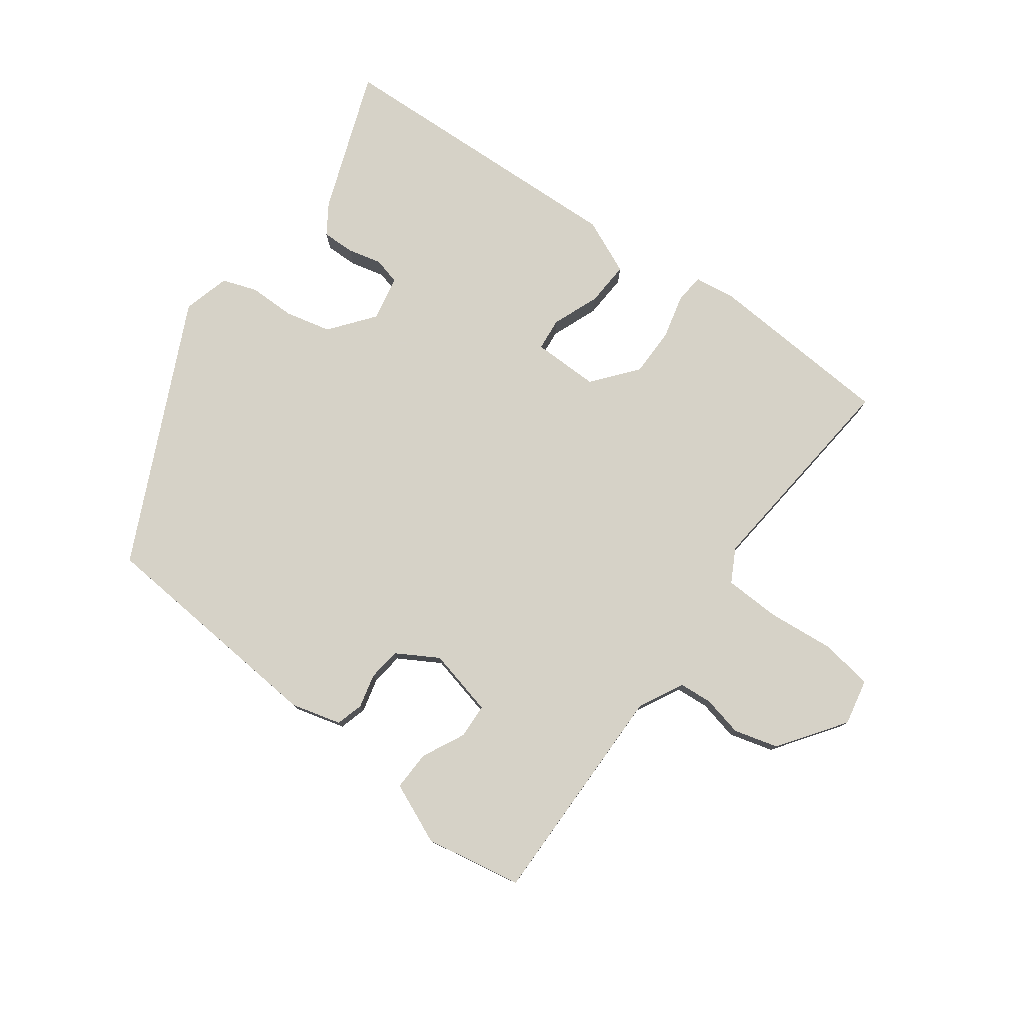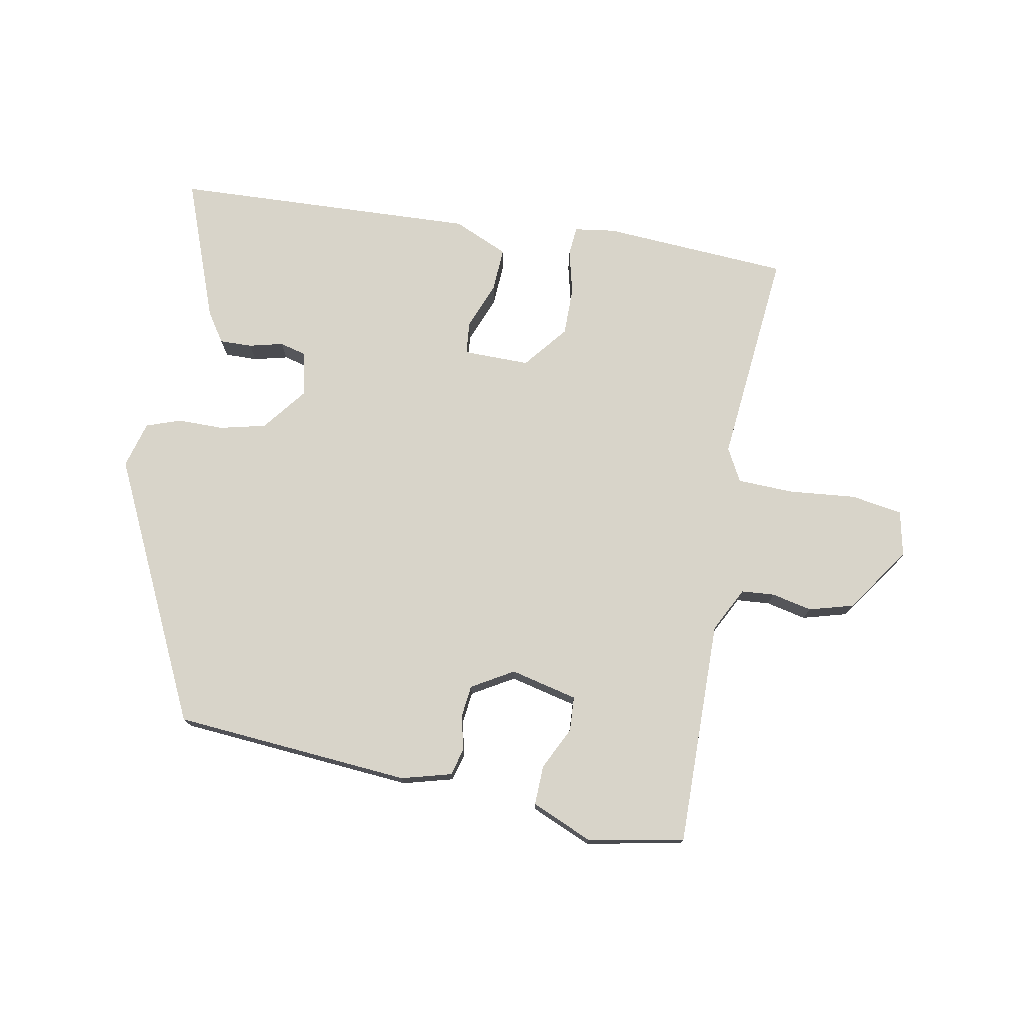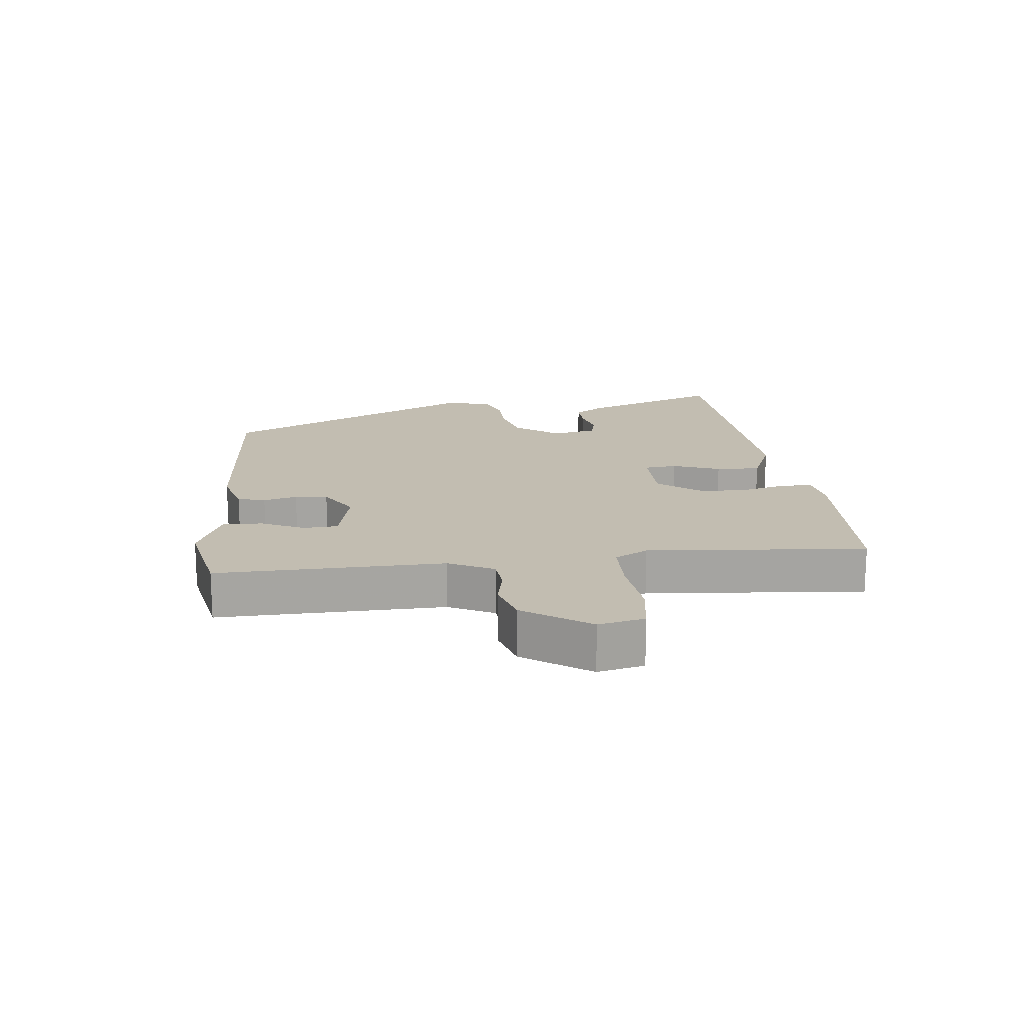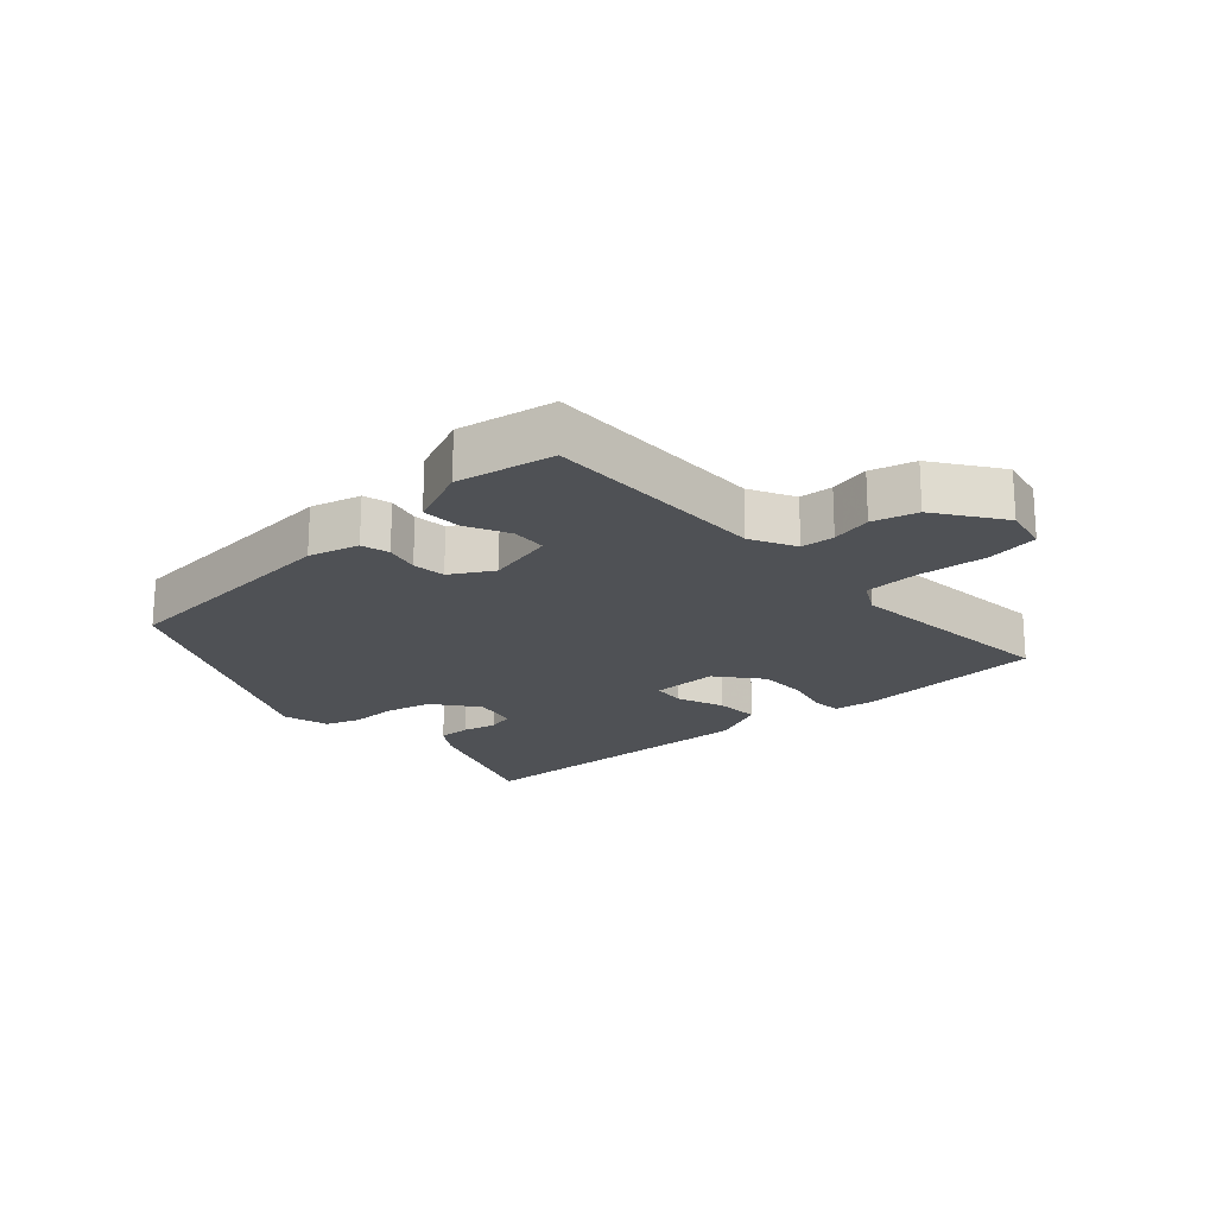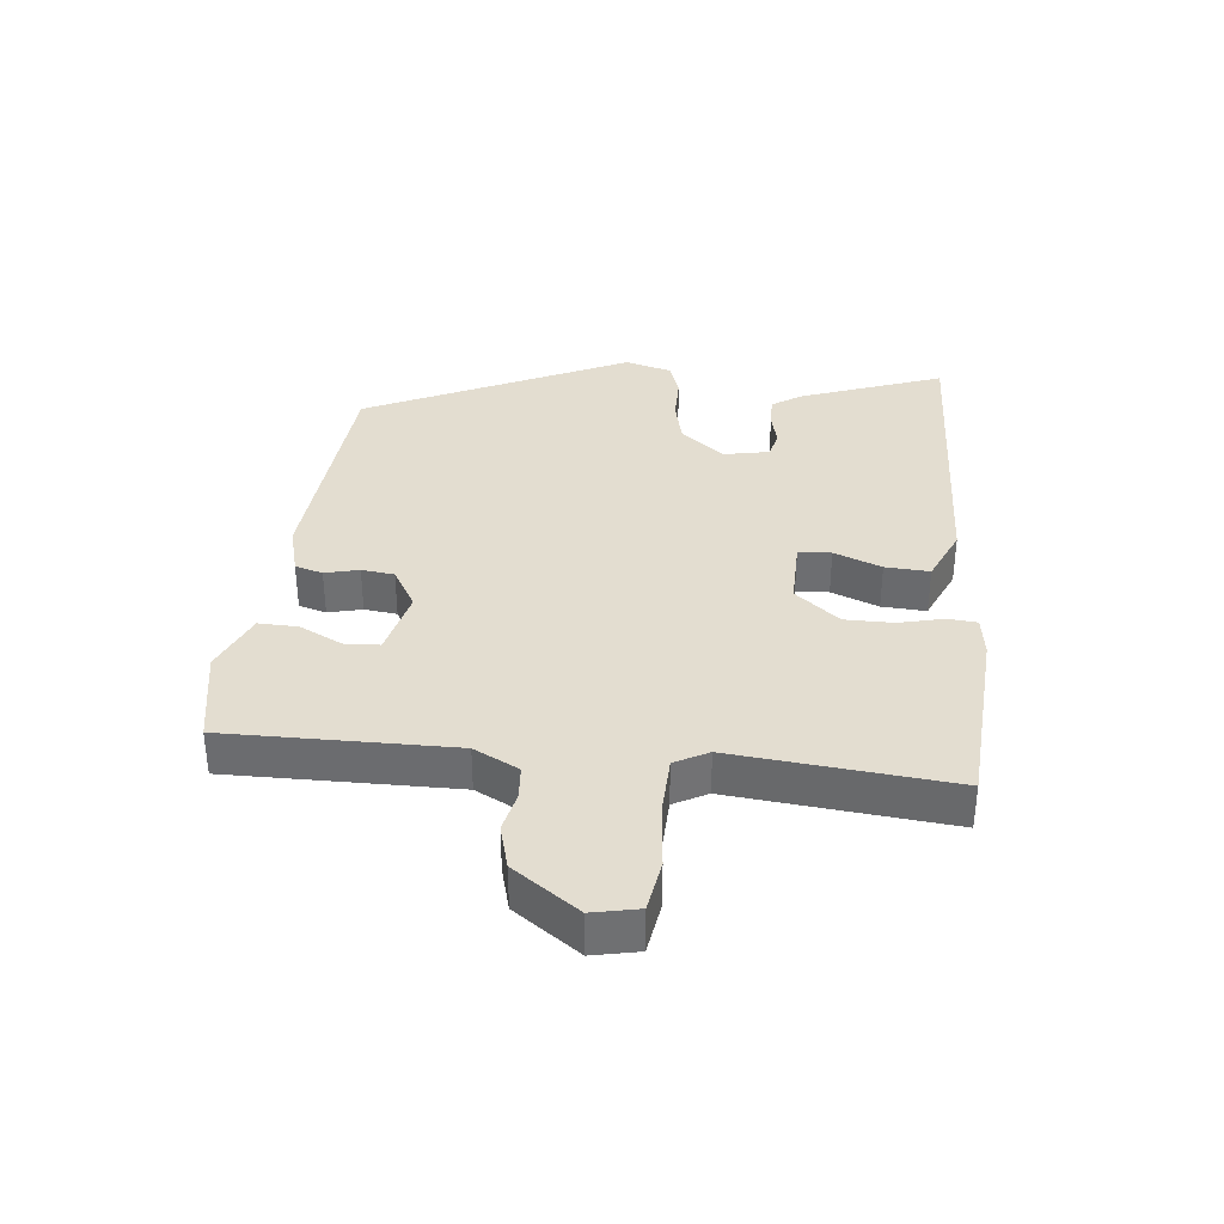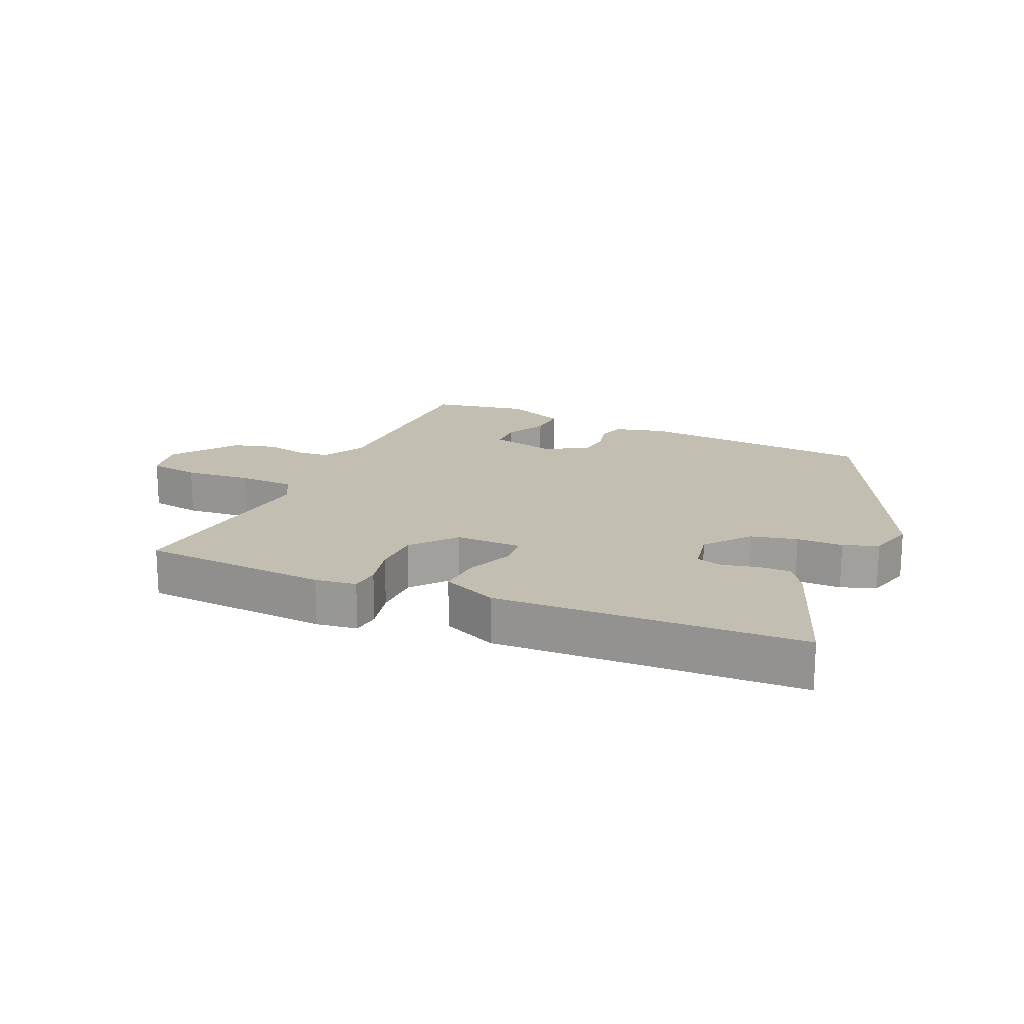
<metadata>
{"format":"obj","ext":"obj","renderer":"f3d","projection":"perspective","resolution":1024,"background":"white","views":[{"elev":78.5,"azim":-143.7,"up":"+Y"},{"elev":75.3,"azim":-169.6,"up":"+Y"},{"elev":16.8,"azim":-97.0,"up":"+Y"},{"elev":-20.1,"azim":-137.8,"up":"+Y"},{"elev":35.6,"azim":-84.0,"up":"+Y"},{"elev":17.5,"azim":24.1,"up":"+Y"}]}
</metadata>
<code>
v 0.543 0.07 0.464
v 0.461 0.07 0.242
v 0.43 0.07 0.195
v 0.379 0.07 0.196
v 0.326 0.07 0.209
v 0.284 0.07 0.198
v 0.27 0.07 0.128
v 0.324 0.07 0.059
v 0.396 0.07 0.042
v 0.468 0.07 0.042
v 0.522 0.07 0.023
v 0.542 0.07 -0.05
v 0.347 0.07 -0.458
v -0.024 0.07 -0.488
v -0.102 0.07 -0.467
v -0.114 0.07 -0.424
v -0.101 0.07 -0.371
v -0.107 0.07 -0.32
v -0.172 0.07 -0.282
v -0.277 0.07 -0.307
v -0.28 0.07 -0.361
v -0.247 0.07 -0.428
v -0.245 0.07 -0.49
v -0.34 0.07 -0.531
v -0.491 0.07 -0.503
v -0.487 0.07 -0.15
v -0.523 0.07 -0.08
v -0.575 0.07 -0.076
v -0.638 0.07 -0.09
v -0.707 0.07 -0.071
v -0.779 0.07 0.031
v -0.764 0.07 0.103
v -0.683 0.07 0.116
v -0.578 0.07 0.106
v -0.49 0.07 0.109
v -0.462 0.07 0.161
v -0.495 0.07 0.501
v -0.202 0.07 0.52
v -0.138 0.07 0.511
v -0.134 0.07 0.465
v -0.151 0.07 0.396
v -0.151 0.07 0.32
v -0.095 0.07 0.251
v 0.009 0.07 0.252
v 0.014 0.07 0.303
v -0.015 0.07 0.377
v -0.019 0.07 0.446
v 0.067 0.07 0.484
v 0.543 0 0.464
v 0.461 0 0.242
v 0.43 0 0.195
v 0.379 0 0.196
v 0.326 0 0.209
v 0.284 0 0.198
v 0.27 0 0.128
v 0.324 0 0.059
v 0.396 0 0.042
v 0.468 0 0.042
v 0.522 0 0.023
v 0.542 0 -0.05
v 0.347 0 -0.458
v -0.024 0 -0.488
v -0.102 0 -0.467
v -0.114 0 -0.424
v -0.101 0 -0.371
v -0.107 0 -0.32
v -0.172 0 -0.282
v -0.277 0 -0.307
v -0.28 0 -0.361
v -0.247 0 -0.428
v -0.245 0 -0.49
v -0.34 0 -0.531
v -0.491 0 -0.503
v -0.487 0 -0.15
v -0.523 0 -0.08
v -0.575 0 -0.076
v -0.638 0 -0.09
v -0.707 0 -0.071
v -0.779 0 0.031
v -0.764 0 0.103
v -0.683 0 0.116
v -0.578 0 0.106
v -0.49 0 0.109
v -0.462 0 0.161
v -0.495 0 0.501
v -0.202 0 0.52
v -0.138 0 0.511
v -0.134 0 0.465
v -0.151 0 0.396
v -0.151 0 0.32
v -0.095 0 0.251
v 0.009 0 0.252
v 0.014 0 0.303
v -0.015 0 0.377
v -0.019 0 0.446
v 0.067 0 0.484
f 45 46 47 48
f 44 45 48 1
f 38 39 40 41
f 36 37 38 41
f 35 36 41 42
f 31 32 33 34
f 31 34 35
f 28 29 30 31
f 27 28 31 35
f 26 27 35 42
f 21 22 23 24
f 20 21 24 25
f 14 15 16 17
f 14 17 18
f 13 14 18
f 12 13 18 19
f 9 10 11 12
f 8 9 12 19
f 2 3 4 5
f 44 1 2 5
f 43 44 5 6
f 20 25 26 42
f 20 42 43
f 7 8 19 20
f 6 7 20 43
f 96 95 94 93
f 49 96 93 92
f 89 88 87 86
f 89 86 85 84
f 90 89 84 83
f 82 81 80 79
f 83 82 79
f 79 78 77 76
f 83 79 76 75
f 90 83 75 74
f 72 71 70 69
f 73 72 69 68
f 65 64 63 62
f 66 65 62
f 66 62 61
f 67 66 61 60
f 60 59 58 57
f 67 60 57 56
f 53 52 51 50
f 53 50 49 92
f 54 53 92 91
f 90 74 73 68
f 91 90 68
f 68 67 56 55
f 91 68 55 54
f 1 49 50 2
f 2 50 51 3
f 3 51 52 4
f 4 52 53 5
f 5 53 54 6
f 6 54 55 7
f 7 55 56 8
f 8 56 57 9
f 9 57 58 10
f 10 58 59 11
f 11 59 60 12
f 12 60 61 13
f 13 61 62 14
f 14 62 63 15
f 15 63 64 16
f 16 64 65 17
f 17 65 66 18
f 18 66 67 19
f 19 67 68 20
f 20 68 69 21
f 21 69 70 22
f 22 70 71 23
f 23 71 72 24
f 24 72 73 25
f 25 73 74 26
f 26 74 75 27
f 27 75 76 28
f 28 76 77 29
f 29 77 78 30
f 30 78 79 31
f 31 79 80 32
f 32 80 81 33
f 33 81 82 34
f 34 82 83 35
f 35 83 84 36
f 36 84 85 37
f 37 85 86 38
f 38 86 87 39
f 39 87 88 40
f 40 88 89 41
f 41 89 90 42
f 42 90 91 43
f 43 91 92 44
f 44 92 93 45
f 45 93 94 46
f 46 94 95 47
f 47 95 96 48
f 48 96 49 1

</code>
